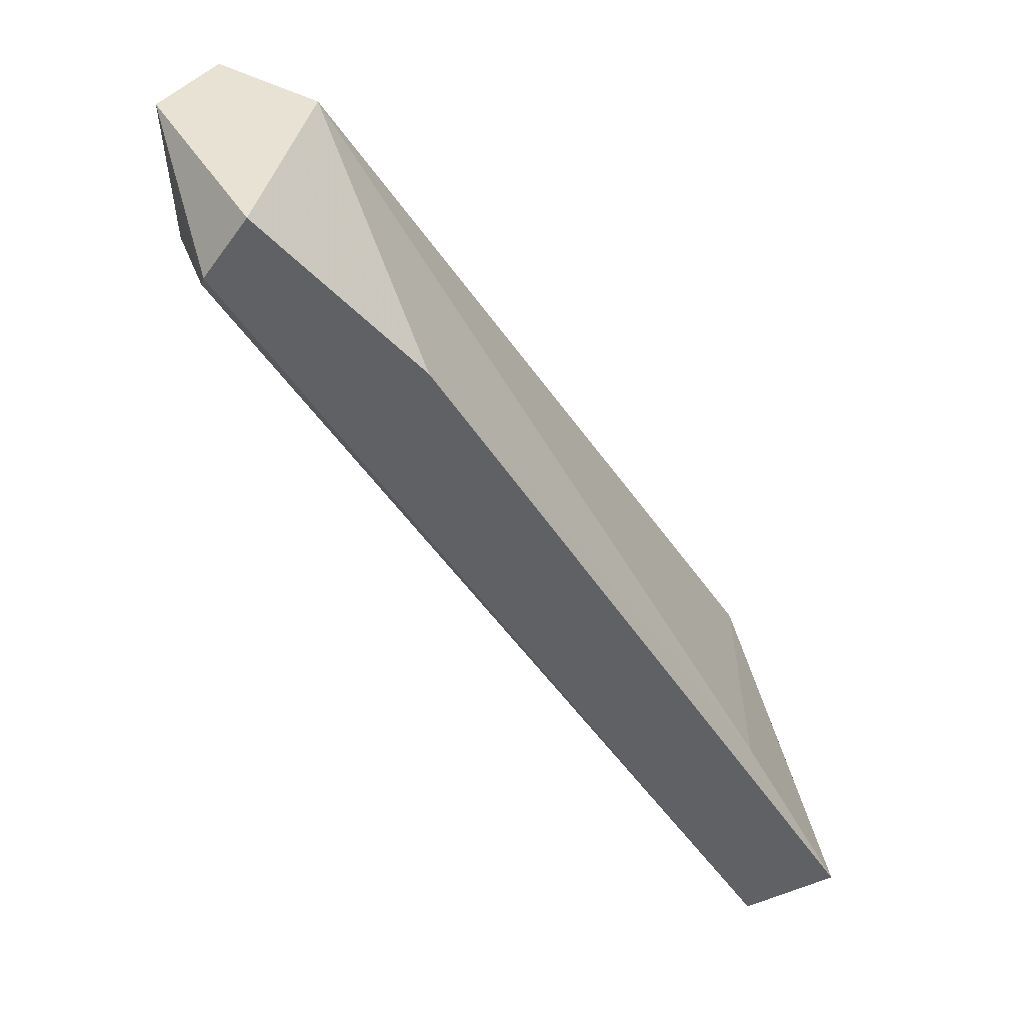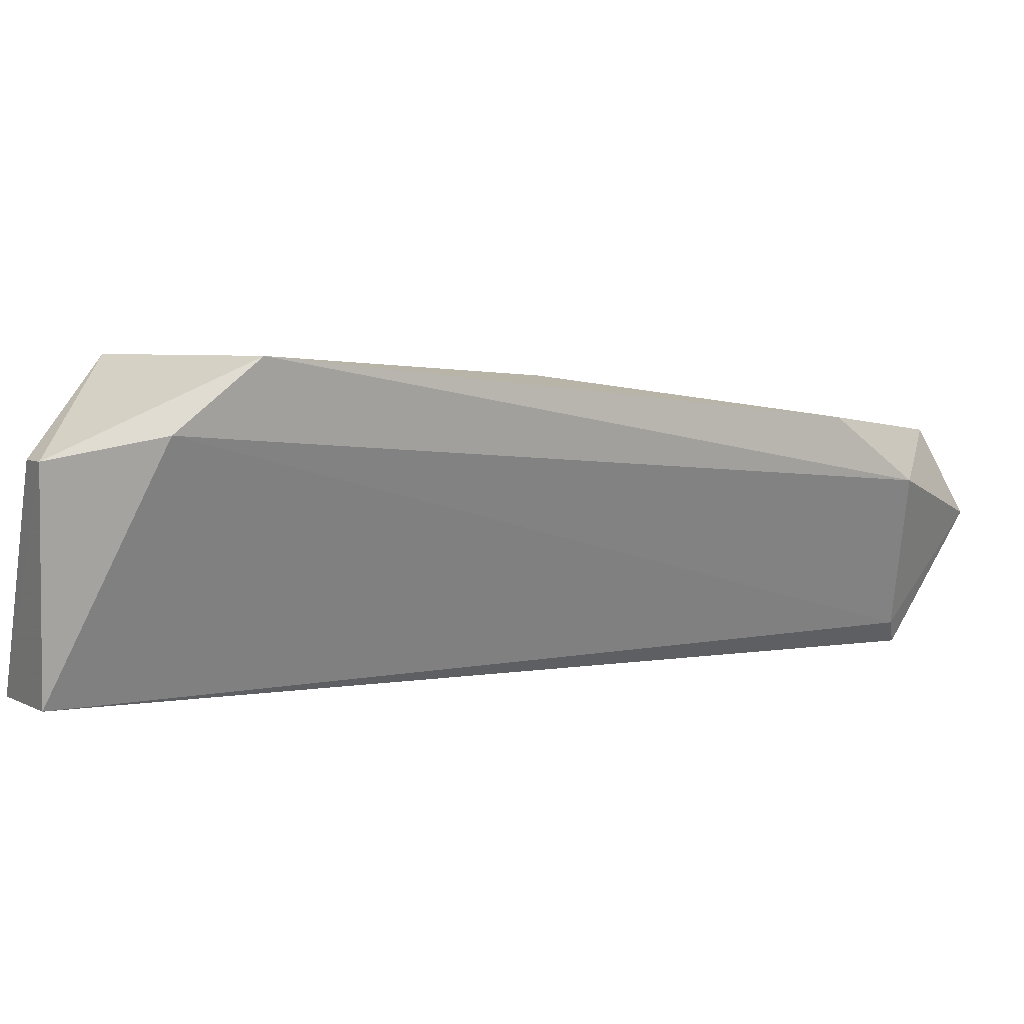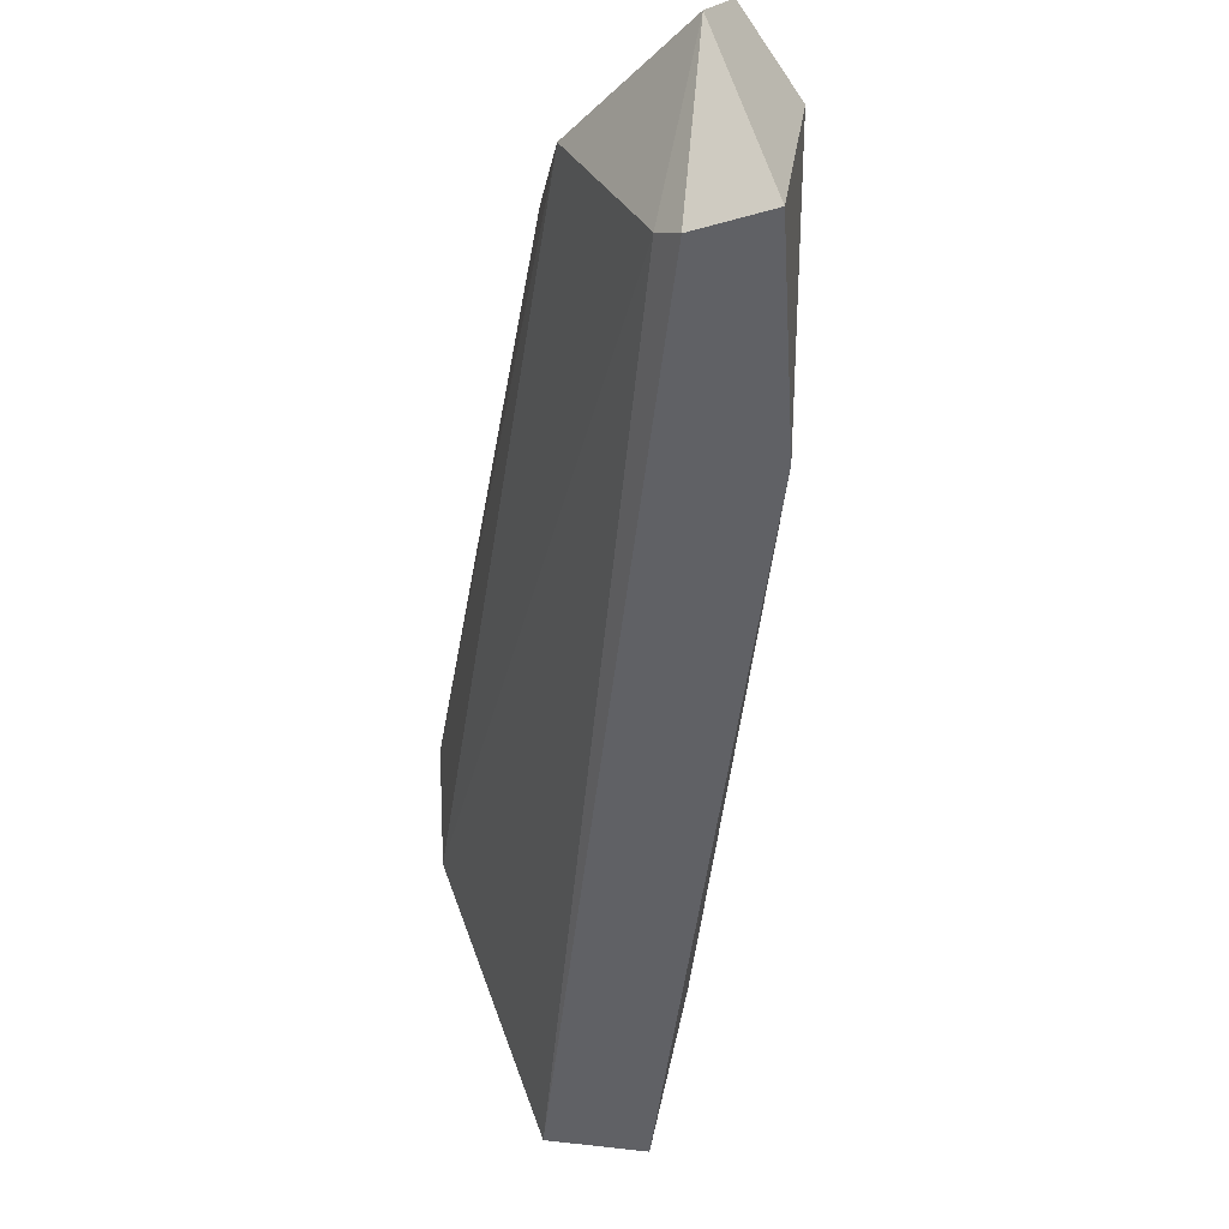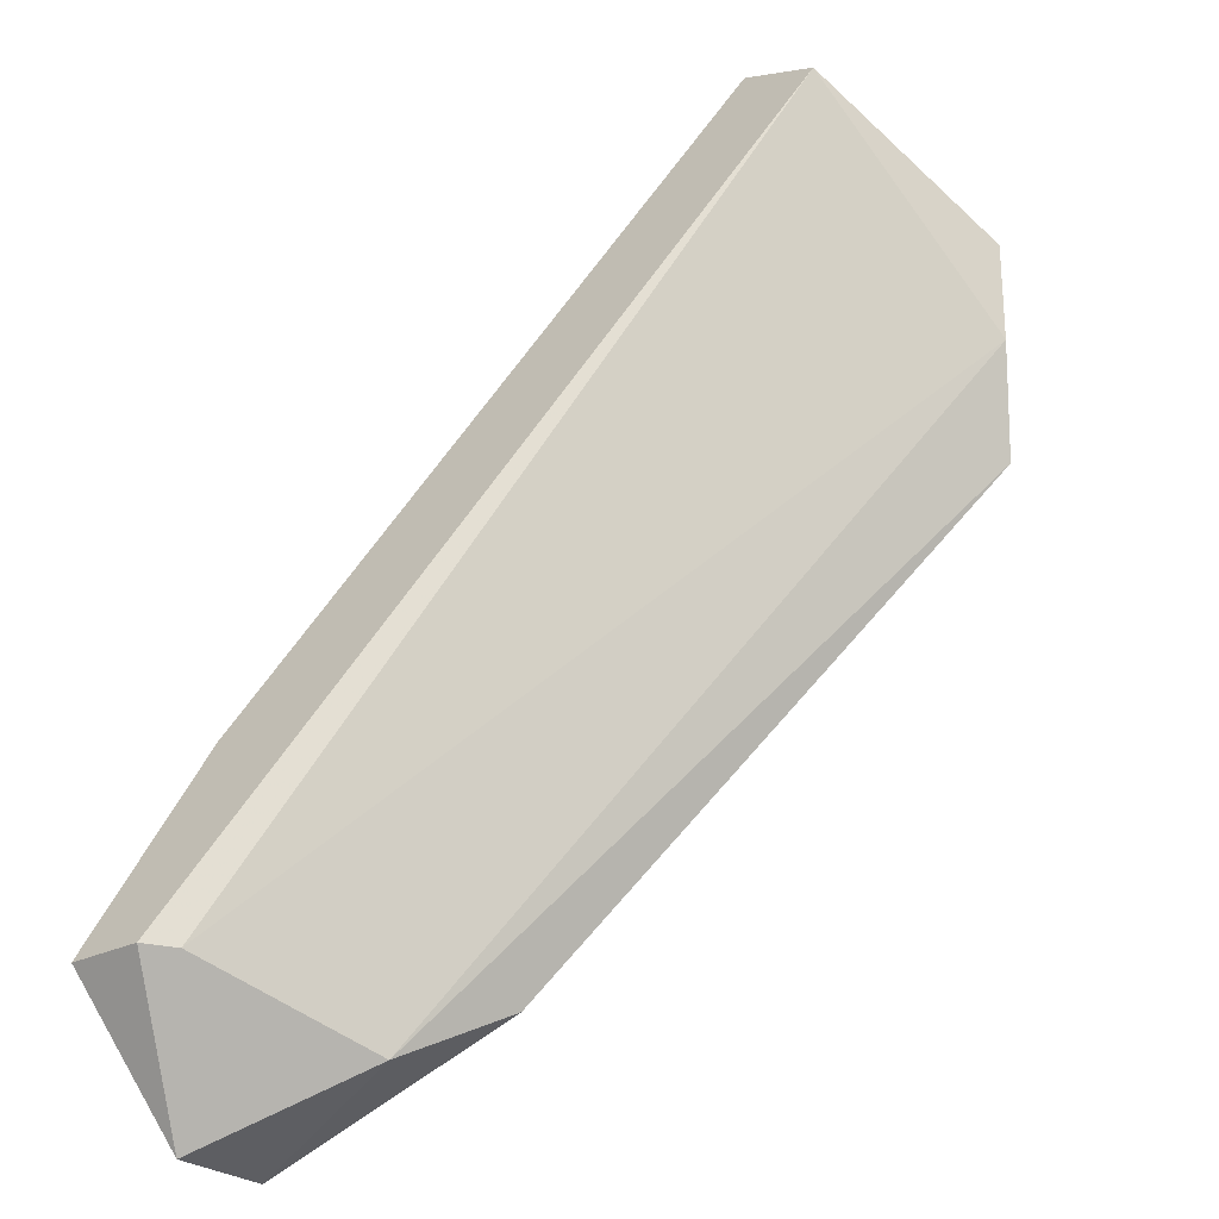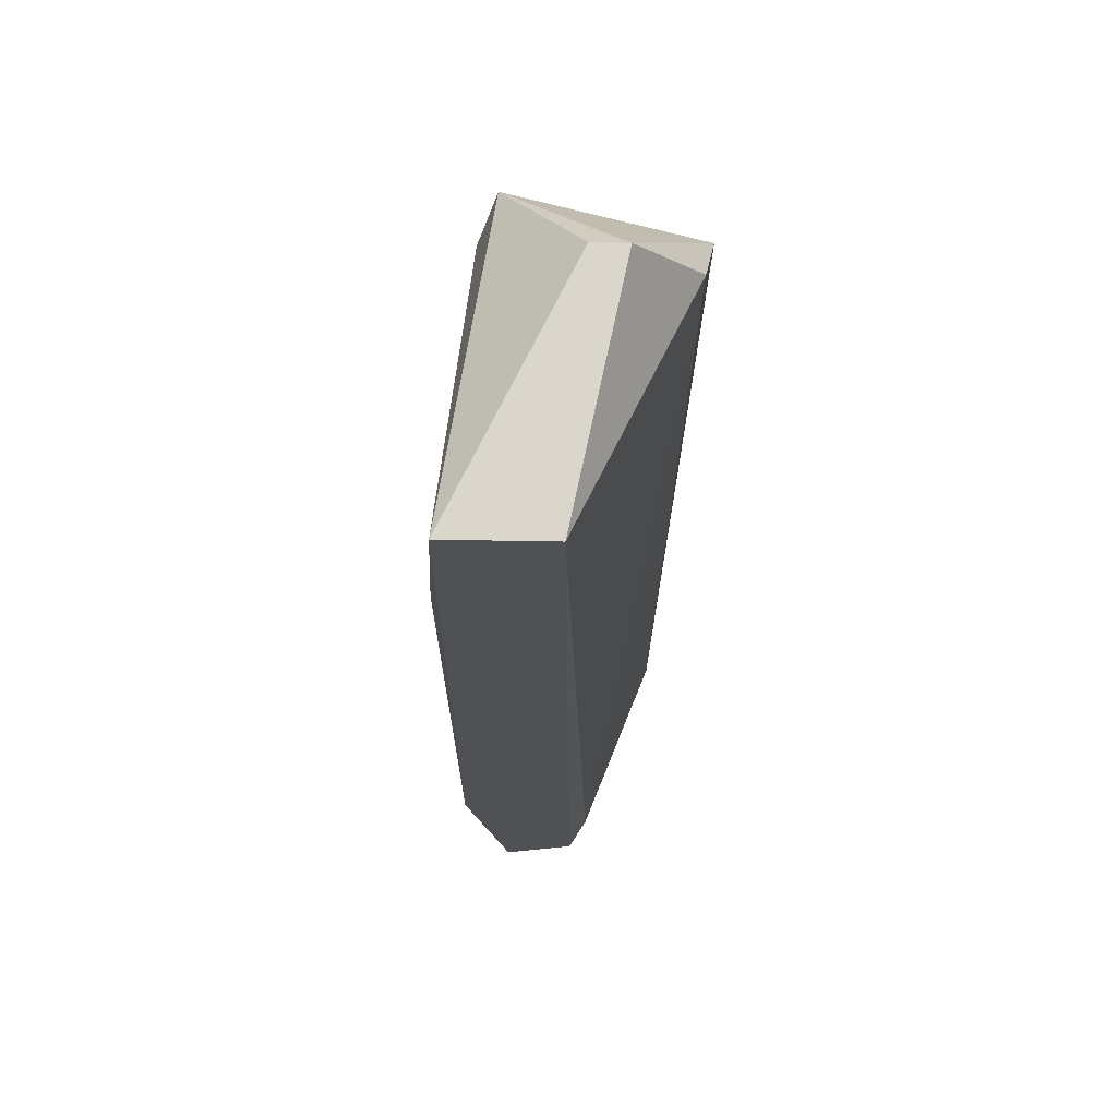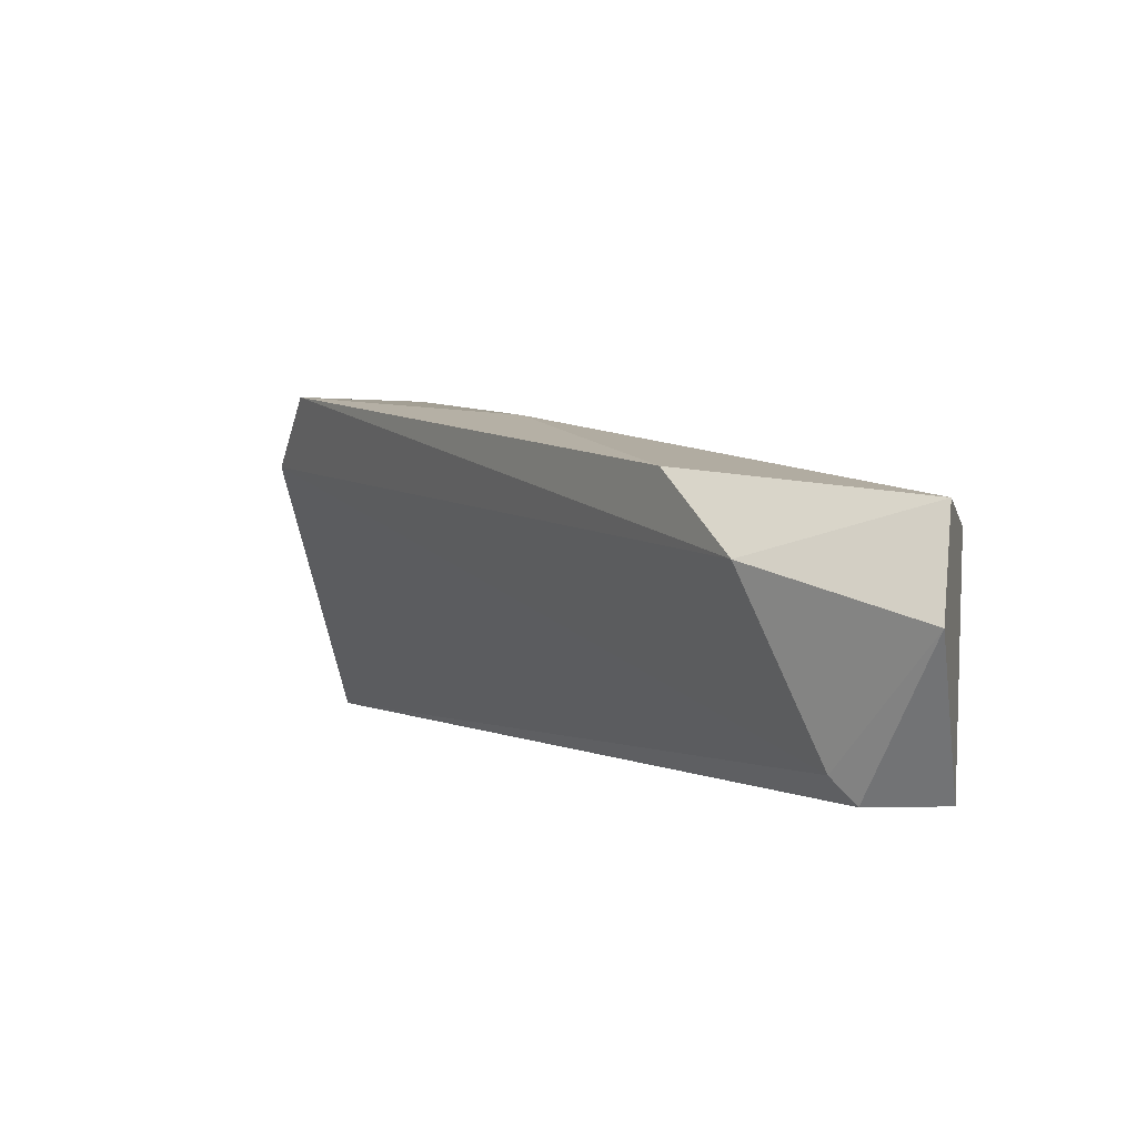
<metadata>
{"format":"obj","ext":"obj","renderer":"f3d","projection":"perspective","resolution":1024,"background":"white","views":[{"elev":-49.4,"azim":-105.8,"up":"+Y"},{"elev":4.9,"azim":103.7,"up":"+Y"},{"elev":-50.4,"azim":-144.5,"up":"+Y"},{"elev":-55.4,"azim":35.7,"up":"+Z"},{"elev":-19.6,"azim":42.5,"up":"+Y"},{"elev":2.2,"azim":-166.0,"up":"+Y"}]}
</metadata>
<code>
v 0.0151 0.01483 0.01571
v 0.02086 0.01656 0.02464
v 0.02029 0.01627 0.02435
v 0.01597 0.0157 0.01657
v 0.01942 0.01282 0.02406
v 0.01424 0.01282 0.01599
v 0.01453 0.01253 0.01859
v 0.02231 0.0157 0.02319
v 0.02231 0.01541 0.02492
v 0.02115 0.01253 0.02579
v 0.02202 0.01253 0.02492
v 0.01827 0.01627 0.02003
v 0.01395 0.01253 0.01599
v 0.01309 0.01426 0.01513
v 0.01309 0.01512 0.01686
v 0.01309 0.01253 0.01628
v 0.01309 0.01541 0.01571
v 0.02259 0.01541 0.02464
v 0.02173 0.01656 0.02233
f 1 17 4
f 19 1 4
f 1 8 6
f 14 1 6
f 1 19 8
f 17 1 14
f 3 10 2
f 15 3 2
f 10 9 2
f 9 18 2
f 17 2 12
f 2 19 12
f 17 15 2
f 18 19 2
f 10 3 5
f 3 15 5
f 4 17 12
f 19 4 12
f 7 10 5
f 15 7 5
f 8 11 6
f 11 13 6
f 13 14 6
f 16 10 7
f 15 16 7
f 18 11 8
f 19 18 8
f 18 9 10
f 10 16 11
f 18 10 11
f 11 16 13
f 13 16 14
f 16 17 14
f 17 16 15

</code>
